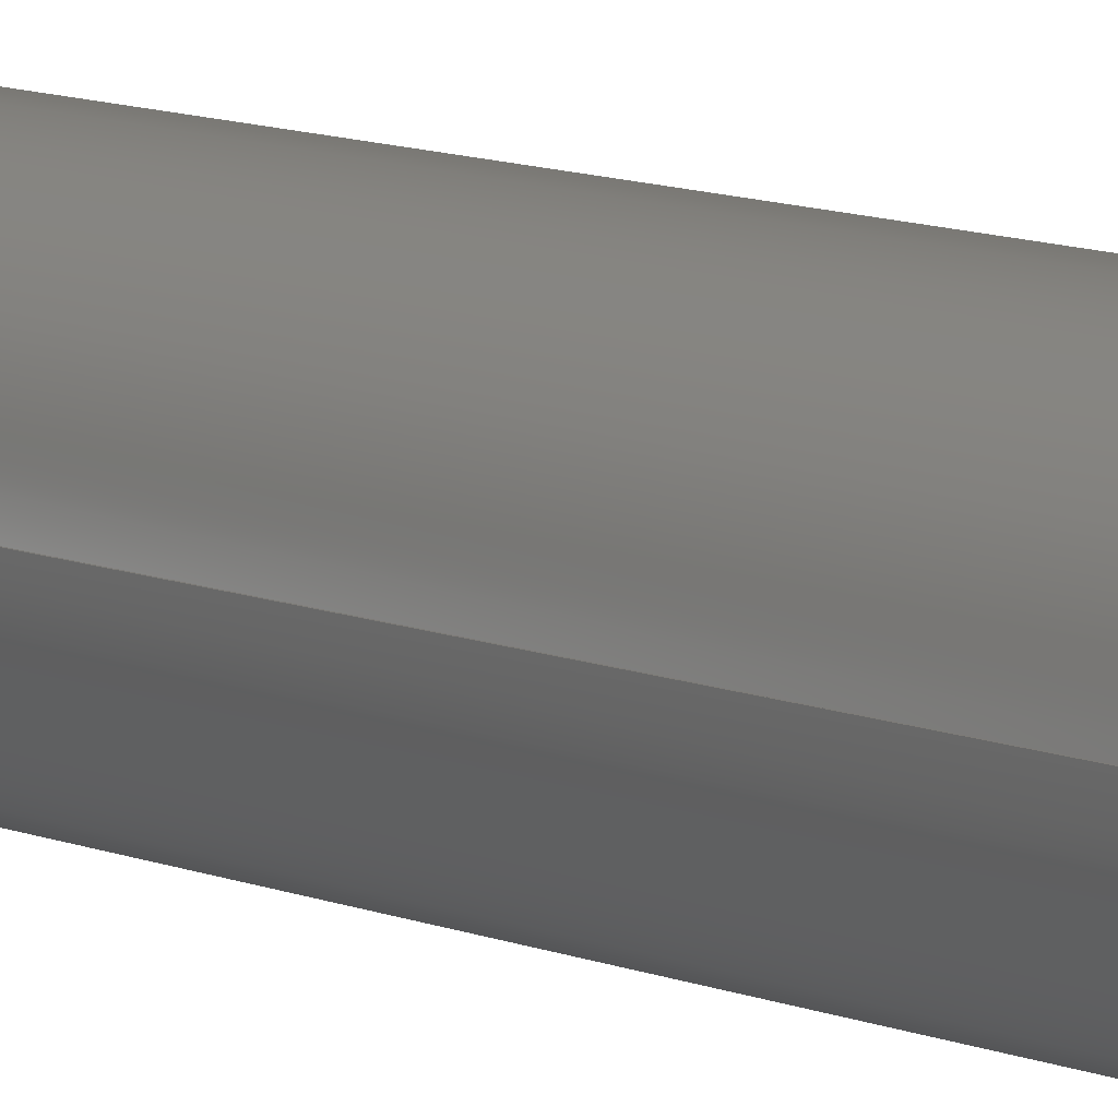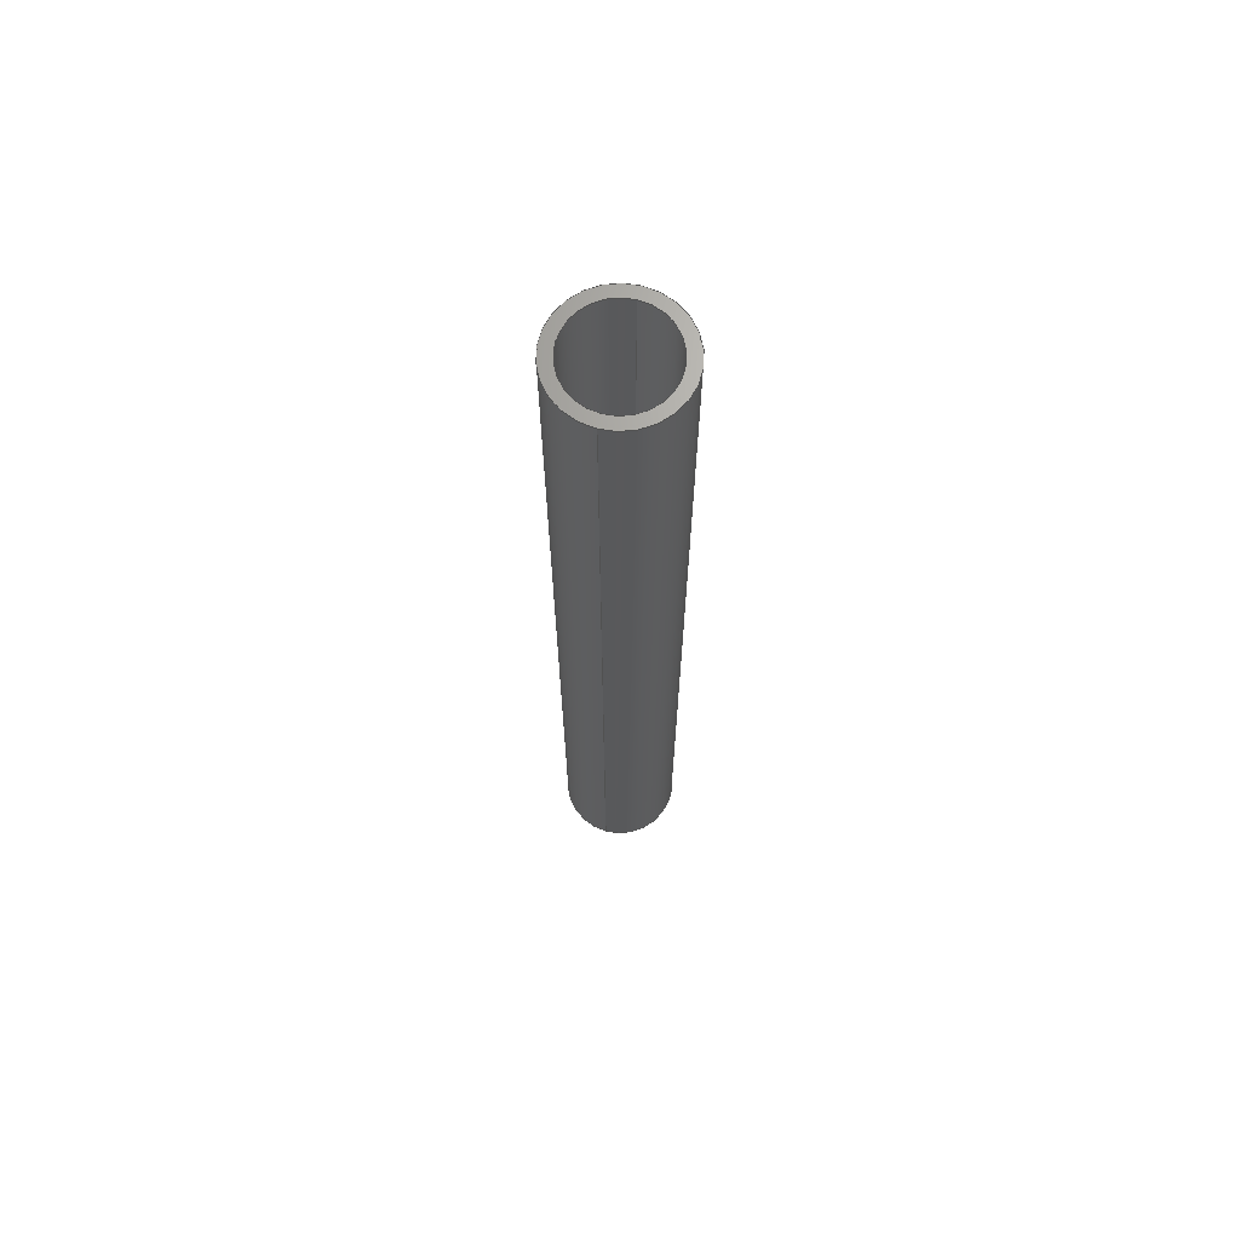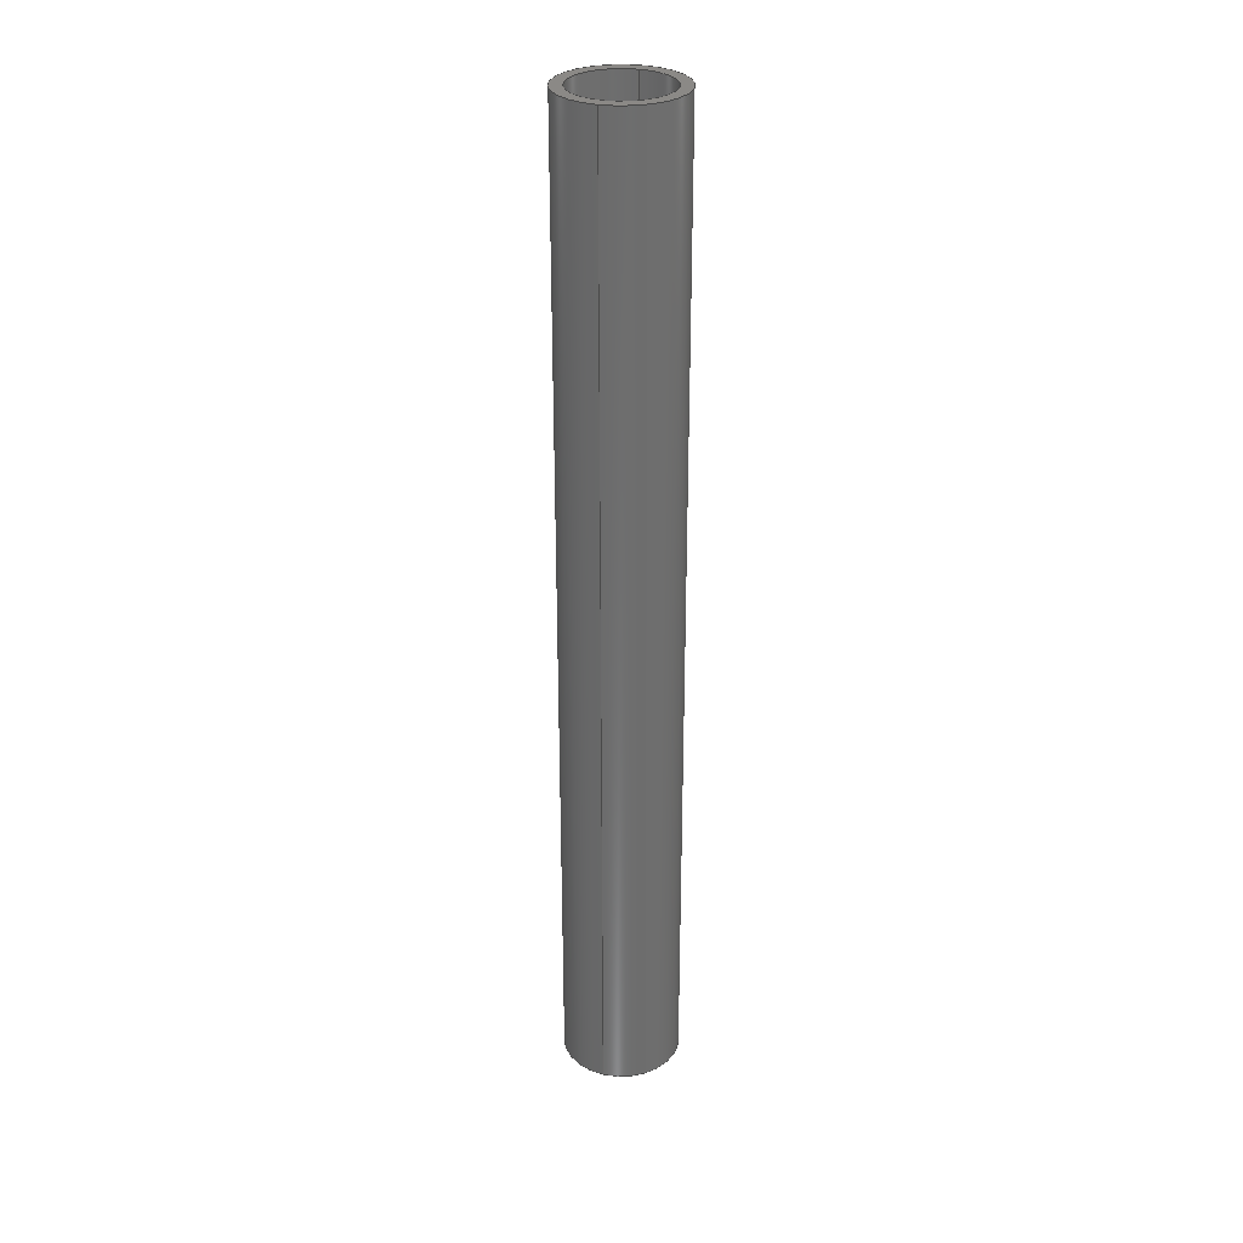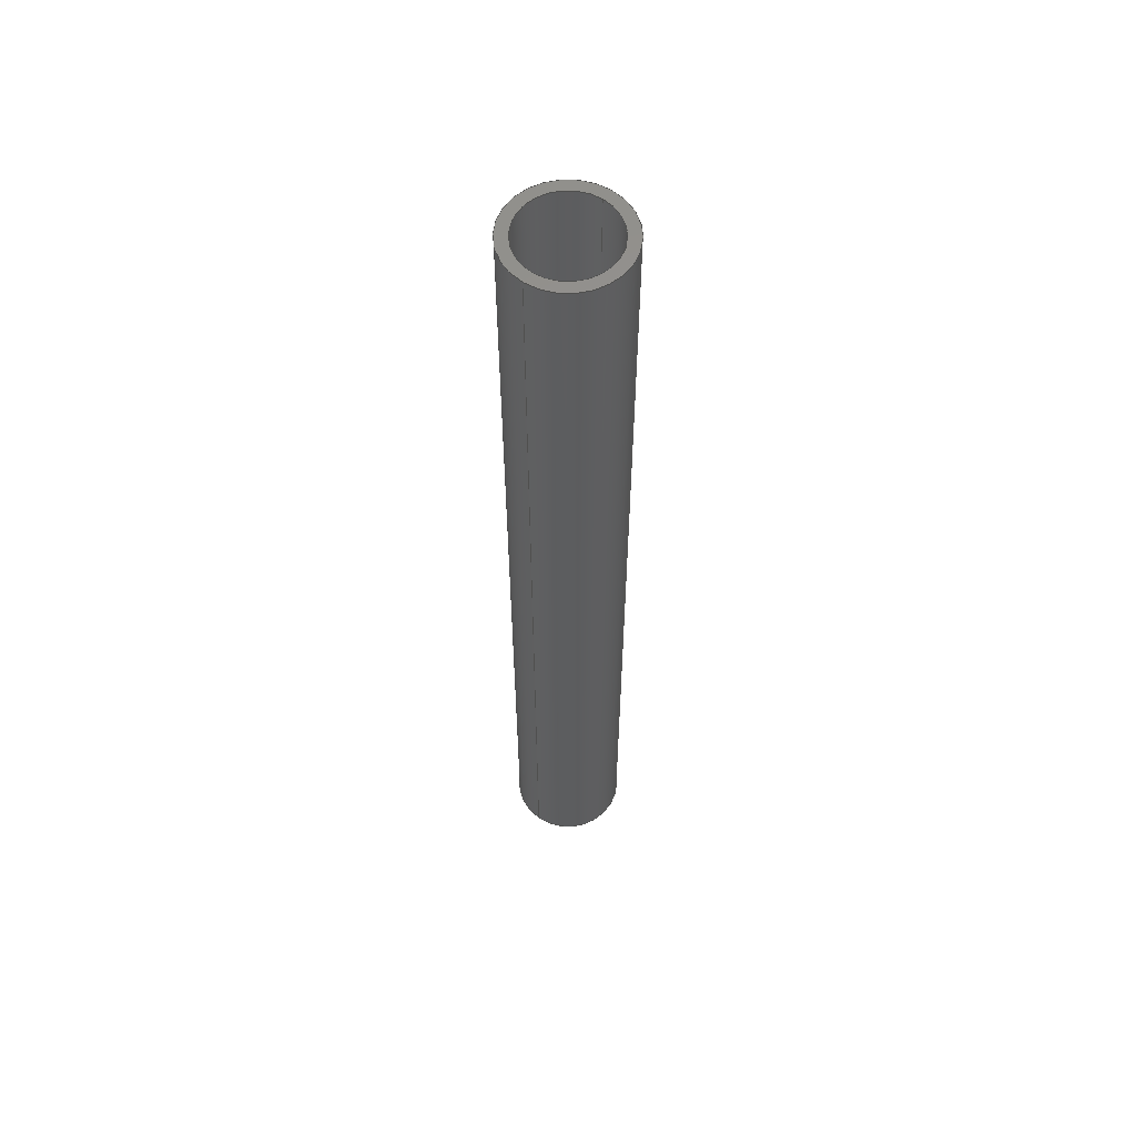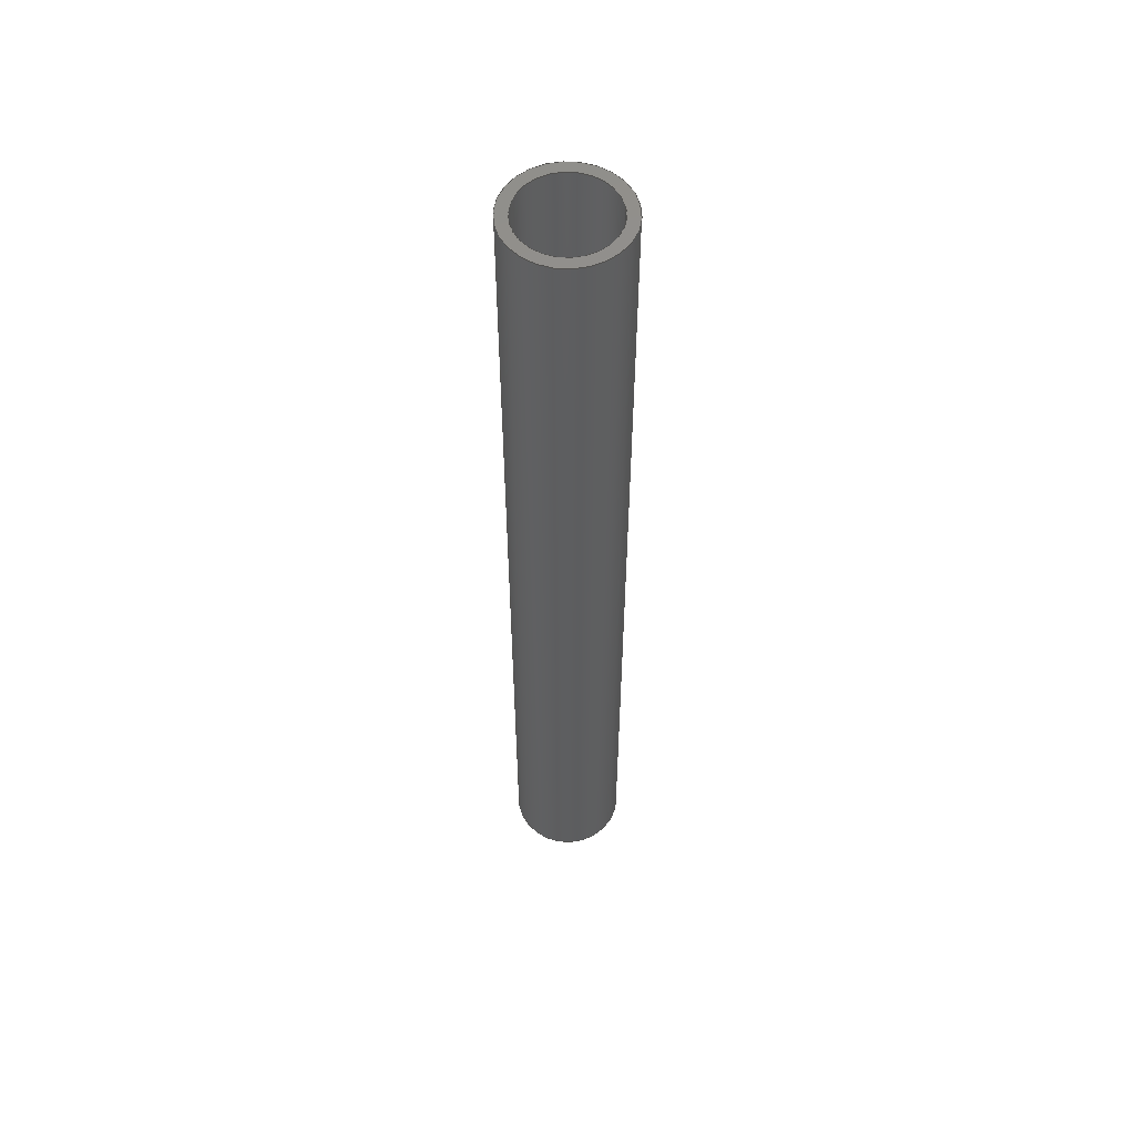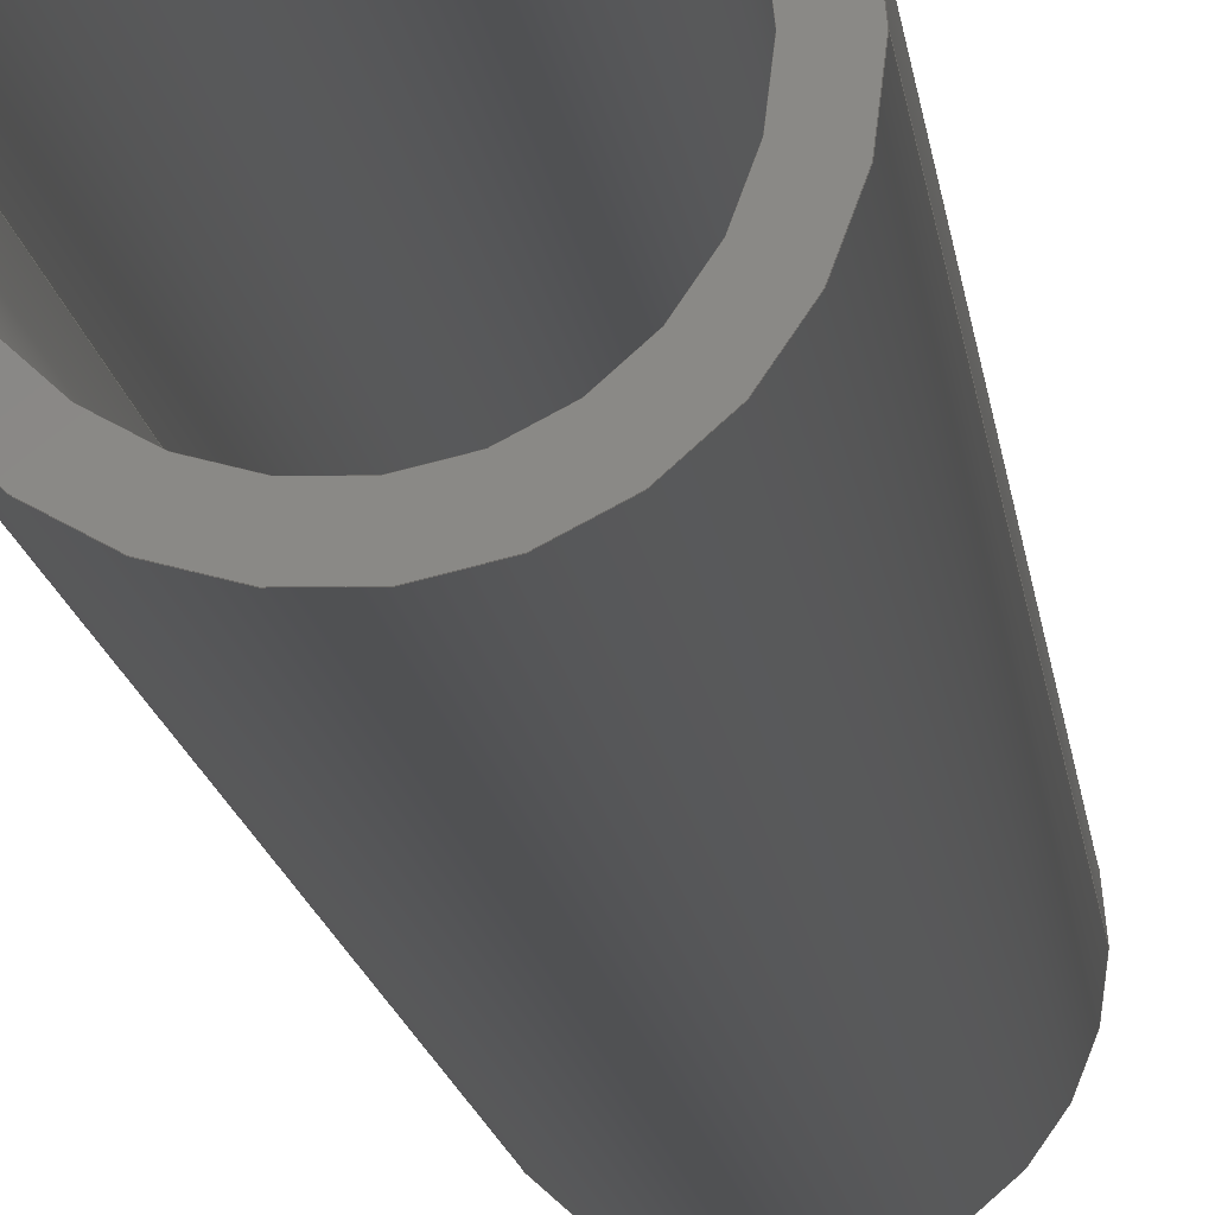
<metadata>
{"format":"step","ext":"stp","renderer":"f3d","projection":"perspective","resolution":1024,"background":"white","views":[{"elev":8.7,"azim":-39.0,"up":"+Z"},{"elev":68.1,"azim":-74.7,"up":"+Y"},{"elev":29.9,"azim":108.0,"up":"+Y"},{"elev":58.2,"azim":126.2,"up":"+Y"},{"elev":55.6,"azim":169.5,"up":"+Y"},{"elev":-7.0,"azim":-176.6,"up":"+Z"}]}
</metadata>
<code>
ISO-10303-21;
DATA;
#1=PRODUCT('EH2_Connector_Tube_Brass_0.5mm','','',(#2)) ;
#2=PRODUCT_CONTEXT(' ',#3,'mechanical') ;
#3=APPLICATION_CONTEXT('managed model based 3d engineering') ;
#4=PRODUCT_DEFINITION('',' ',#170,#5) ;
#5=PRODUCT_DEFINITION_CONTEXT('part definition',#3,' ') ;
#6=PRODUCT_DEFINITION_SHAPE(' ',' ',#4) ;
#7=MECHANICAL_DESIGN_GEOMETRIC_PRESENTATION_REPRESENTATION(' ',(#37),#175) ;
#8=PRODUCT_CATEGORY('part','specification') ;
#9=SHAPE_REPRESENTATION(' ',(#69),#175) ;
#10=CARTESIAN_POINT(' ',(0,0,0)) ;
#11=CARTESIAN_POINT('Axis2P3D Location',(0,21,0)) ;
#12=CARTESIAN_POINT('Line Origine',(-2.5,21,0)) ;
#13=CARTESIAN_POINT('Vertex',(-2.5,0,0)) ;
#14=CARTESIAN_POINT('Vertex',(-2.5,42,0)) ;
#15=CARTESIAN_POINT('Axis2P3D Location',(0,0,0)) ;
#16=CARTESIAN_POINT('Vertex',(2.5,0,3.062e-16)) ;
#17=CARTESIAN_POINT('Line Origine',(2.5,21,3.062e-16)) ;
#18=CARTESIAN_POINT('Vertex',(2.5,42,3.062e-16)) ;
#19=CARTESIAN_POINT('Axis2P3D Location',(0,42,0)) ;
#20=CARTESIAN_POINT('Axis2P3D Location',(0,0,0)) ;
#21=CARTESIAN_POINT('Axis2P3D Location',(0,42,0)) ;
#22=CARTESIAN_POINT('Axis2P3D Location',(0,21,0)) ;
#23=CARTESIAN_POINT('Axis2P3D Location',(0,42,0)) ;
#24=CARTESIAN_POINT('Vertex',(2,42,2.449e-16)) ;
#25=CARTESIAN_POINT('Vertex',(-2,42,0)) ;
#26=CARTESIAN_POINT('Line Origine',(-2,21,-4.899e-16)) ;
#27=CARTESIAN_POINT('Vertex',(-2,0,0)) ;
#28=CARTESIAN_POINT('Axis2P3D Location',(0,0,0)) ;
#29=CARTESIAN_POINT('Vertex',(2,0,2.449e-16)) ;
#30=CARTESIAN_POINT('Line Origine',(2,21,2.449e-16)) ;
#31=CARTESIAN_POINT('Axis2P3D Location',(0,42,0)) ;
#32=CARTESIAN_POINT('Axis2P3D Location',(0,0,0)) ;
#33=CARTESIAN_POINT('Axis2P3D Location',(0,0,0)) ;
#34=CARTESIAN_POINT('Axis2P3D Location',(0,42,0)) ;
#35=PRODUCT_RELATED_PRODUCT_CATEGORY('part',$,(#1)) ;
#36=UNCERTAINTY_MEASURE_WITH_UNIT(LENGTH_MEASURE(0.005),#172,'distance_accuracy_value','CONFUSED CURVE UNCERTAINTY') ;
#37=STYLED_ITEM(' ',(#38),#145) ;
#38=PRESENTATION_STYLE_ASSIGNMENT((#39)) ;
#39=SURFACE_STYLE_USAGE(.BOTH.,#40) ;
#40=SURFACE_SIDE_STYLE(' ',(#41)) ;
#41=SURFACE_STYLE_FILL_AREA(#42) ;
#42=FILL_AREA_STYLE(' ',(#43)) ;
#43=FILL_AREA_STYLE_COLOUR(' ',#162) ;
#44=VECTOR('Line Direction',#50,1) ;
#45=VECTOR('Line Direction',#52,1) ;
#46=VECTOR('Line Direction',#59,1) ;
#47=VECTOR('Line Direction',#61,1) ;
#48=DIRECTION('Axis2P3D Direction',(0,1,0)) ;
#49=DIRECTION('Axis2P3D XDirection',(-1,0,0)) ;
#50=DIRECTION('Vector Direction',(0,1,0)) ;
#51=DIRECTION('Axis2P3D Direction',(0,1,0)) ;
#52=DIRECTION('Vector Direction',(0,1,0)) ;
#53=DIRECTION('Axis2P3D Direction',(0,1,0)) ;
#54=DIRECTION('Axis2P3D Direction',(0,1,0)) ;
#55=DIRECTION('Axis2P3D Direction',(0,1,0)) ;
#56=DIRECTION('Axis2P3D Direction',(0,1,0)) ;
#57=DIRECTION('Axis2P3D XDirection',(-1,0,0)) ;
#58=DIRECTION('Axis2P3D Direction',(0,1,0)) ;
#59=DIRECTION('Vector Direction',(0,1,0)) ;
#60=DIRECTION('Axis2P3D Direction',(0,1,0)) ;
#61=DIRECTION('Vector Direction',(0,1,0)) ;
#62=DIRECTION('Axis2P3D Direction',(0,1,0)) ;
#63=DIRECTION('Axis2P3D Direction',(0,1,0)) ;
#64=DIRECTION('Axis2P3D Direction',(0,1,-0)) ;
#65=DIRECTION('Axis2P3D XDirection',(-1,0,0)) ;
#66=DIRECTION('Axis2P3D Direction',(0,1,-0)) ;
#67=DIRECTION('Axis2P3D XDirection',(-1,0,0)) ;
#68=SHAPE_REPRESENTATION_RELATIONSHIP(' ',' ',#9,#154) ;
#69=AXIS2_PLACEMENT_3D(' ',#10,$,$) ;
#70=AXIS2_PLACEMENT_3D('Cylinder Axis2P3D',#11,#48,#49) ;
#71=AXIS2_PLACEMENT_3D('Circle Axis2P3D',#15,#51,$) ;
#72=AXIS2_PLACEMENT_3D('Circle Axis2P3D',#19,#53,$) ;
#73=AXIS2_PLACEMENT_3D('Circle Axis2P3D',#20,#54,$) ;
#74=AXIS2_PLACEMENT_3D('Circle Axis2P3D',#21,#55,$) ;
#75=AXIS2_PLACEMENT_3D('Cylinder Axis2P3D',#22,#56,#57) ;
#76=AXIS2_PLACEMENT_3D('Circle Axis2P3D',#23,#58,$) ;
#77=AXIS2_PLACEMENT_3D('Circle Axis2P3D',#28,#60,$) ;
#78=AXIS2_PLACEMENT_3D('Circle Axis2P3D',#31,#62,$) ;
#79=AXIS2_PLACEMENT_3D('Circle Axis2P3D',#32,#63,$) ;
#80=AXIS2_PLACEMENT_3D('Plane Axis2P3D',#33,#64,#65) ;
#81=AXIS2_PLACEMENT_3D('Plane Axis2P3D',#34,#66,#67) ;
#82=LINE('Line',#12,#44) ;
#83=LINE('Line',#17,#45) ;
#84=LINE('Line',#26,#46) ;
#85=LINE('Line',#30,#47) ;
#86=CIRCLE('generated circle',#71,2.5) ;
#87=CIRCLE('generated circle',#72,2.5) ;
#88=CIRCLE('generated circle',#73,2.5) ;
#89=CIRCLE('generated circle',#74,2.5) ;
#90=CIRCLE('generated circle',#76,2) ;
#91=CIRCLE('generated circle',#77,2) ;
#92=CIRCLE('generated circle',#78,2) ;
#93=CIRCLE('generated circle',#79,2) ;
#94=PLANE('',#80) ;
#95=PLANE('',#81) ;
#96=CYLINDRICAL_SURFACE('generated cylinder',#70,2.5) ;
#97=CYLINDRICAL_SURFACE('generated cylinder',#75,2) ;
#98=FACE_BOUND('',#142,.T.) ;
#99=FACE_BOUND('',#144,.T.) ;
#100=EDGE_CURVE('',#146,#147,#82,.T.) ;
#101=EDGE_CURVE('',#146,#148,#86,.T.) ;
#102=EDGE_CURVE('',#148,#149,#83,.T.) ;
#103=EDGE_CURVE('',#147,#149,#87,.T.) ;
#104=EDGE_CURVE('',#148,#146,#88,.T.) ;
#105=EDGE_CURVE('',#149,#147,#89,.T.) ;
#106=EDGE_CURVE('',#150,#151,#90,.T.) ;
#107=EDGE_CURVE('',#152,#151,#84,.T.) ;
#108=EDGE_CURVE('',#153,#152,#91,.T.) ;
#109=EDGE_CURVE('',#153,#150,#85,.T.) ;
#110=EDGE_CURVE('',#151,#150,#92,.T.) ;
#111=EDGE_CURVE('',#152,#153,#93,.T.) ;
#112=CLOSED_SHELL('Closed Shell',(#155,#156,#157,#158,#159,#160)) ;
#113=ORIENTED_EDGE('',*,*,#100,.F.) ;
#114=ORIENTED_EDGE('',*,*,#101,.T.) ;
#115=ORIENTED_EDGE('',*,*,#102,.T.) ;
#116=ORIENTED_EDGE('',*,*,#103,.F.) ;
#117=ORIENTED_EDGE('',*,*,#102,.F.) ;
#118=ORIENTED_EDGE('',*,*,#104,.T.) ;
#119=ORIENTED_EDGE('',*,*,#100,.T.) ;
#120=ORIENTED_EDGE('',*,*,#105,.F.) ;
#121=ORIENTED_EDGE('',*,*,#106,.T.) ;
#122=ORIENTED_EDGE('',*,*,#107,.F.) ;
#123=ORIENTED_EDGE('',*,*,#108,.F.) ;
#124=ORIENTED_EDGE('',*,*,#109,.T.) ;
#125=ORIENTED_EDGE('',*,*,#110,.T.) ;
#126=ORIENTED_EDGE('',*,*,#109,.F.) ;
#127=ORIENTED_EDGE('',*,*,#111,.F.) ;
#128=ORIENTED_EDGE('',*,*,#107,.T.) ;
#129=ORIENTED_EDGE('',*,*,#104,.F.) ;
#130=ORIENTED_EDGE('',*,*,#101,.F.) ;
#131=ORIENTED_EDGE('',*,*,#111,.T.) ;
#132=ORIENTED_EDGE('',*,*,#108,.T.) ;
#133=ORIENTED_EDGE('',*,*,#103,.T.) ;
#134=ORIENTED_EDGE('',*,*,#105,.T.) ;
#135=ORIENTED_EDGE('',*,*,#106,.F.) ;
#136=ORIENTED_EDGE('',*,*,#110,.F.) ;
#137=EDGE_LOOP('',(#113,#114,#115,#116)) ;
#138=EDGE_LOOP('',(#117,#118,#119,#120)) ;
#139=EDGE_LOOP('',(#121,#122,#123,#124)) ;
#140=EDGE_LOOP('',(#125,#126,#127,#128)) ;
#141=EDGE_LOOP('',(#129,#130)) ;
#142=EDGE_LOOP('',(#131,#132)) ;
#143=EDGE_LOOP('',(#133,#134)) ;
#144=EDGE_LOOP('',(#135,#136)) ;
#145=MANIFOLD_SOLID_BREP('PartBody',#112) ;
#146=VERTEX_POINT('',#13) ;
#147=VERTEX_POINT('',#14) ;
#148=VERTEX_POINT('',#16) ;
#149=VERTEX_POINT('',#18) ;
#150=VERTEX_POINT('',#24) ;
#151=VERTEX_POINT('',#25) ;
#152=VERTEX_POINT('',#27) ;
#153=VERTEX_POINT('',#29) ;
#154=ADVANCED_BREP_SHAPE_REPRESENTATION('NONE',(#145),#175) ;
#155=ADVANCED_FACE('PartBody',(#163),#96,.T.) ;
#156=ADVANCED_FACE('PartBody',(#164),#96,.T.) ;
#157=ADVANCED_FACE('PartBody',(#165),#97,.F.) ;
#158=ADVANCED_FACE('PartBody',(#166),#97,.F.) ;
#159=ADVANCED_FACE('PartBody',(#167,#98),#94,.F.) ;
#160=ADVANCED_FACE('PartBody',(#168,#99),#95,.T.) ;
#161=APPLICATION_PROTOCOL_DEFINITION('international standard','ap242_managed_model_based_3d_engineering',2014,#3) ;
#162=COLOUR_RGB('Colour',0.8235,0.8235,1) ;
#163=FACE_OUTER_BOUND('',#137,.T.) ;
#164=FACE_OUTER_BOUND('',#138,.T.) ;
#165=FACE_OUTER_BOUND('',#139,.T.) ;
#166=FACE_OUTER_BOUND('',#140,.T.) ;
#167=FACE_OUTER_BOUND('',#141,.T.) ;
#168=FACE_OUTER_BOUND('',#143,.T.) ;
#169=PRODUCT_CATEGORY_RELATIONSHIP(' ',' ',#8,#35) ;
#170=PRODUCT_DEFINITION_FORMATION_WITH_SPECIFIED_SOURCE('',' ',#1,.NOT_KNOWN.) ;
#171=SHAPE_DEFINITION_REPRESENTATION(#6,#9) ;
#172=(LENGTH_UNIT()NAMED_UNIT(*)SI_UNIT(.MILLI.,.METRE.)) ;
#173=(NAMED_UNIT(*)PLANE_ANGLE_UNIT()SI_UNIT($,.RADIAN.)) ;
#174=(NAMED_UNIT(*)SI_UNIT($,.STERADIAN.)SOLID_ANGLE_UNIT()) ;
#175=(GEOMETRIC_REPRESENTATION_CONTEXT(3)GLOBAL_UNCERTAINTY_ASSIGNED_CONTEXT((#36))GLOBAL_UNIT_ASSIGNED_CONTEXT((#172,#173,#174))REPRESENTATION_CONTEXT(' ',' ')) ;
ENDSEC;
END-ISO-10303-21;

</code>
